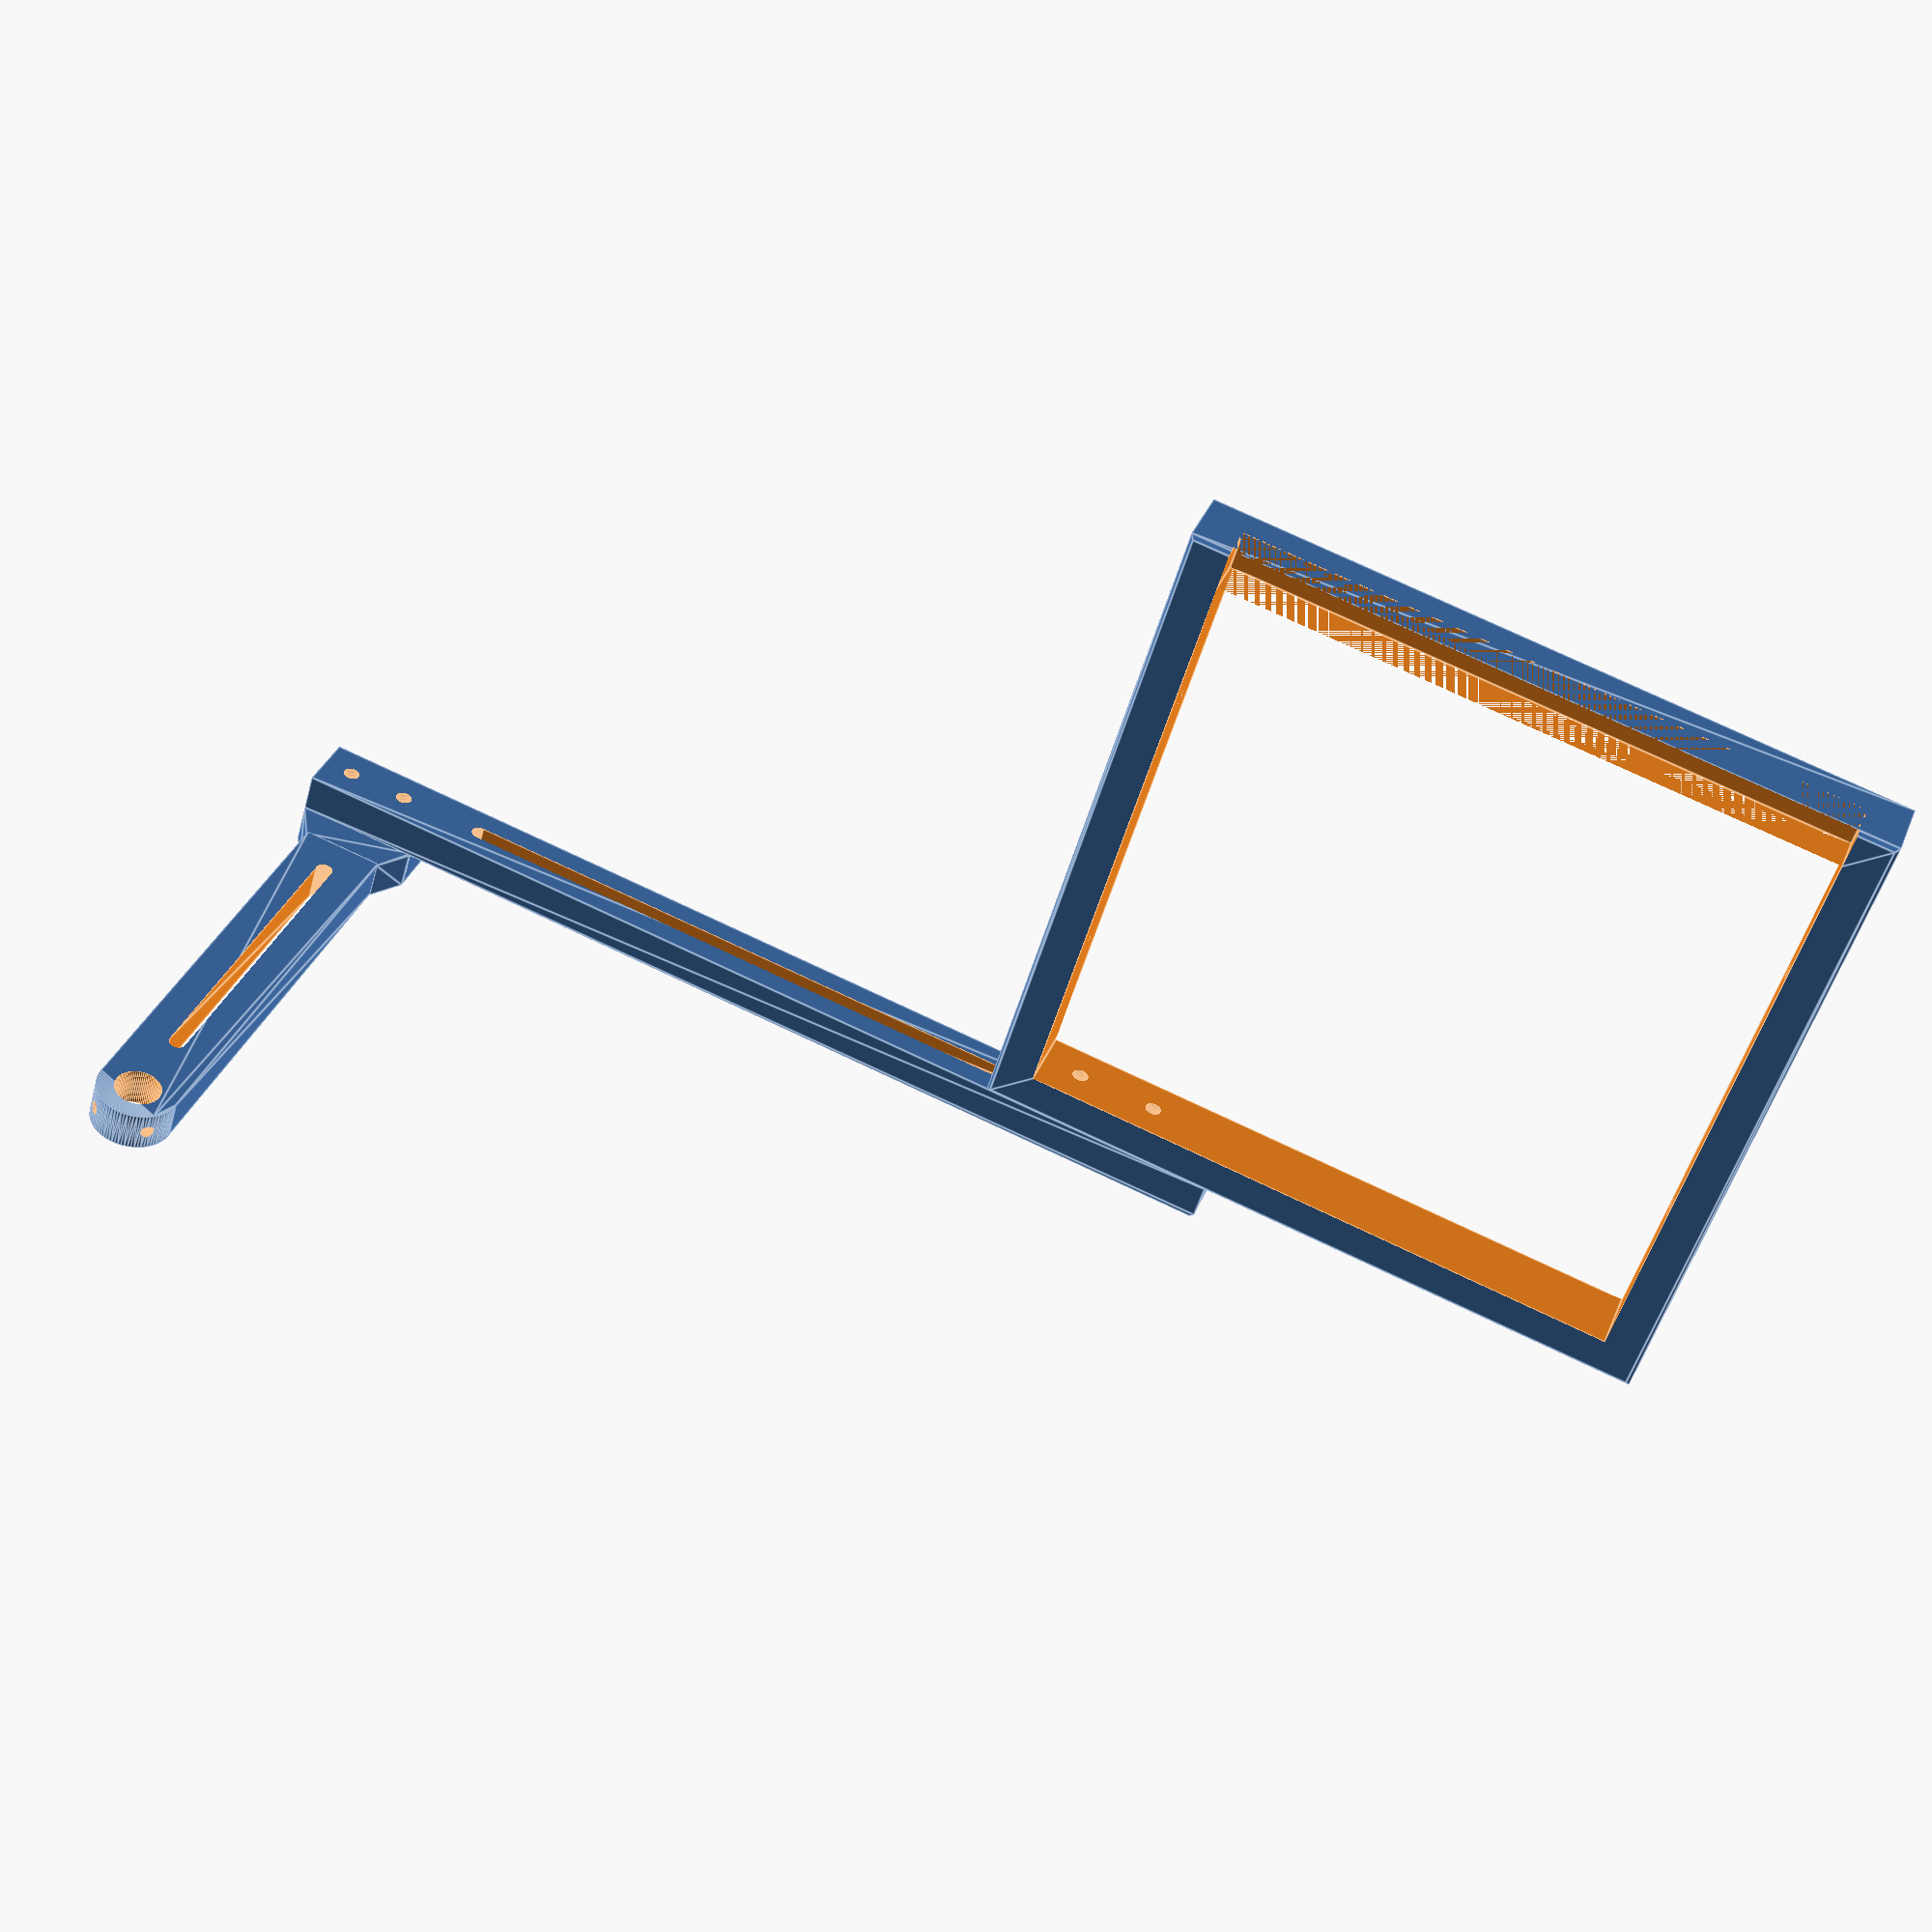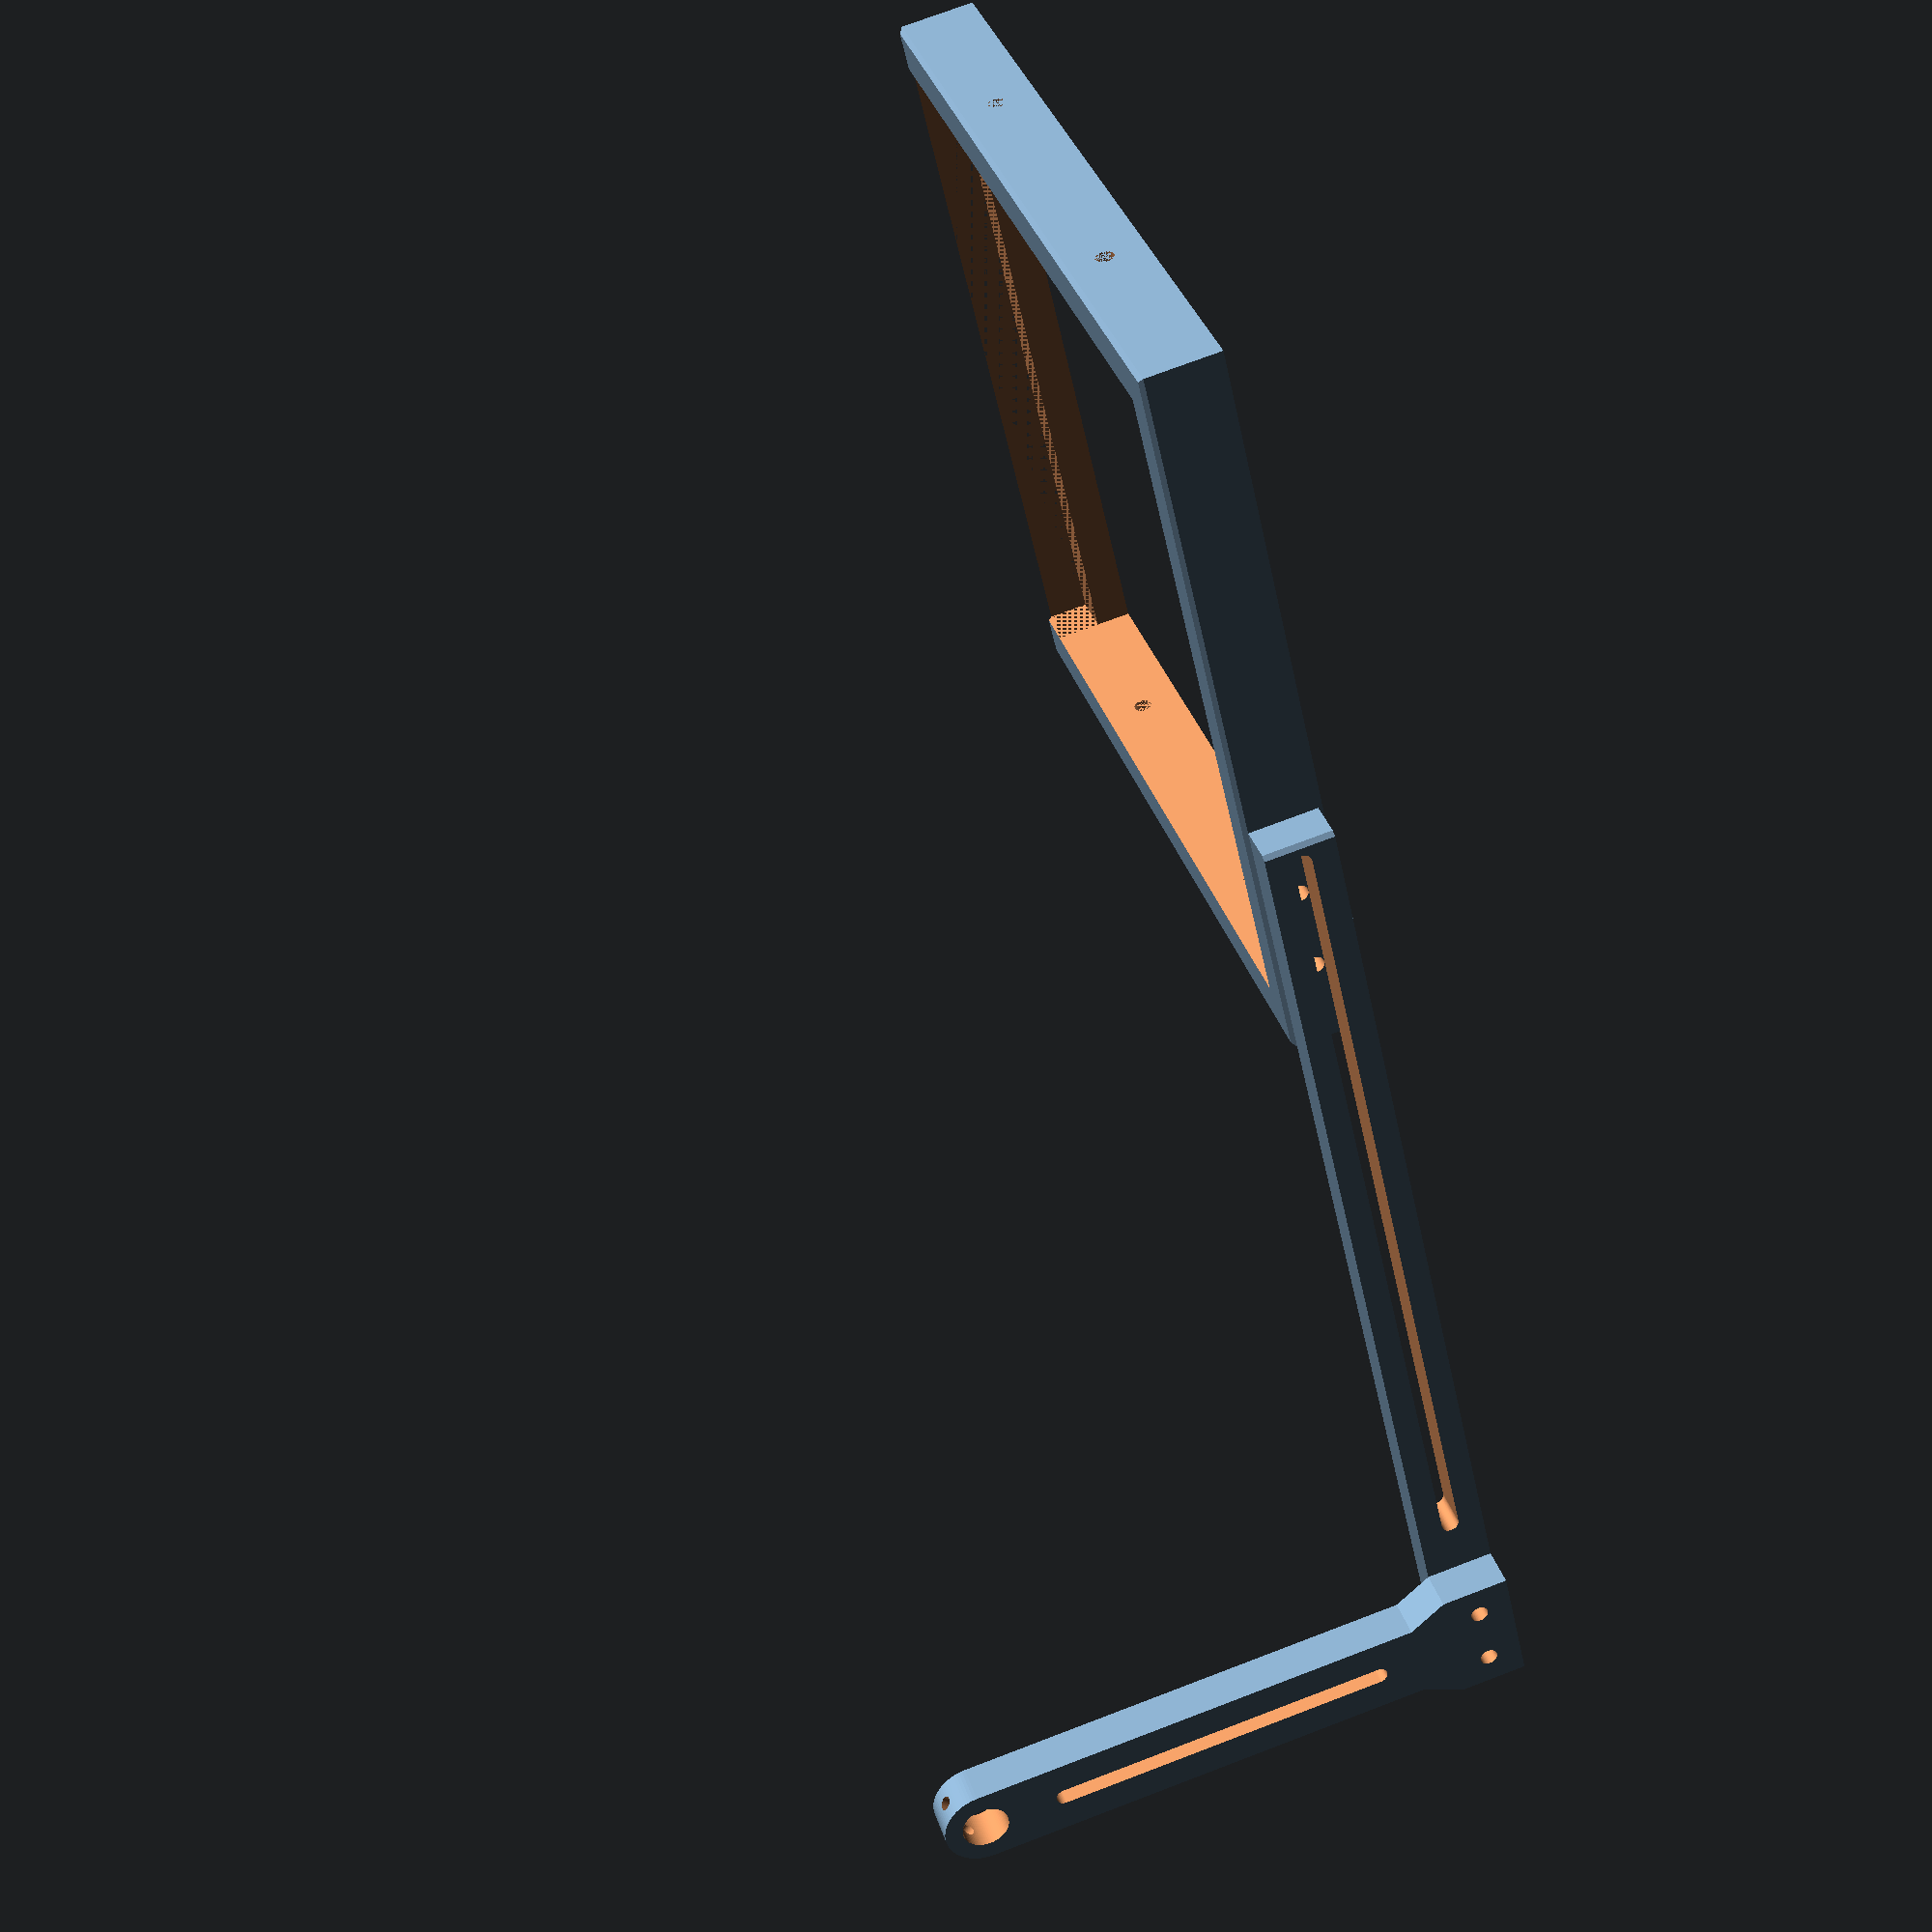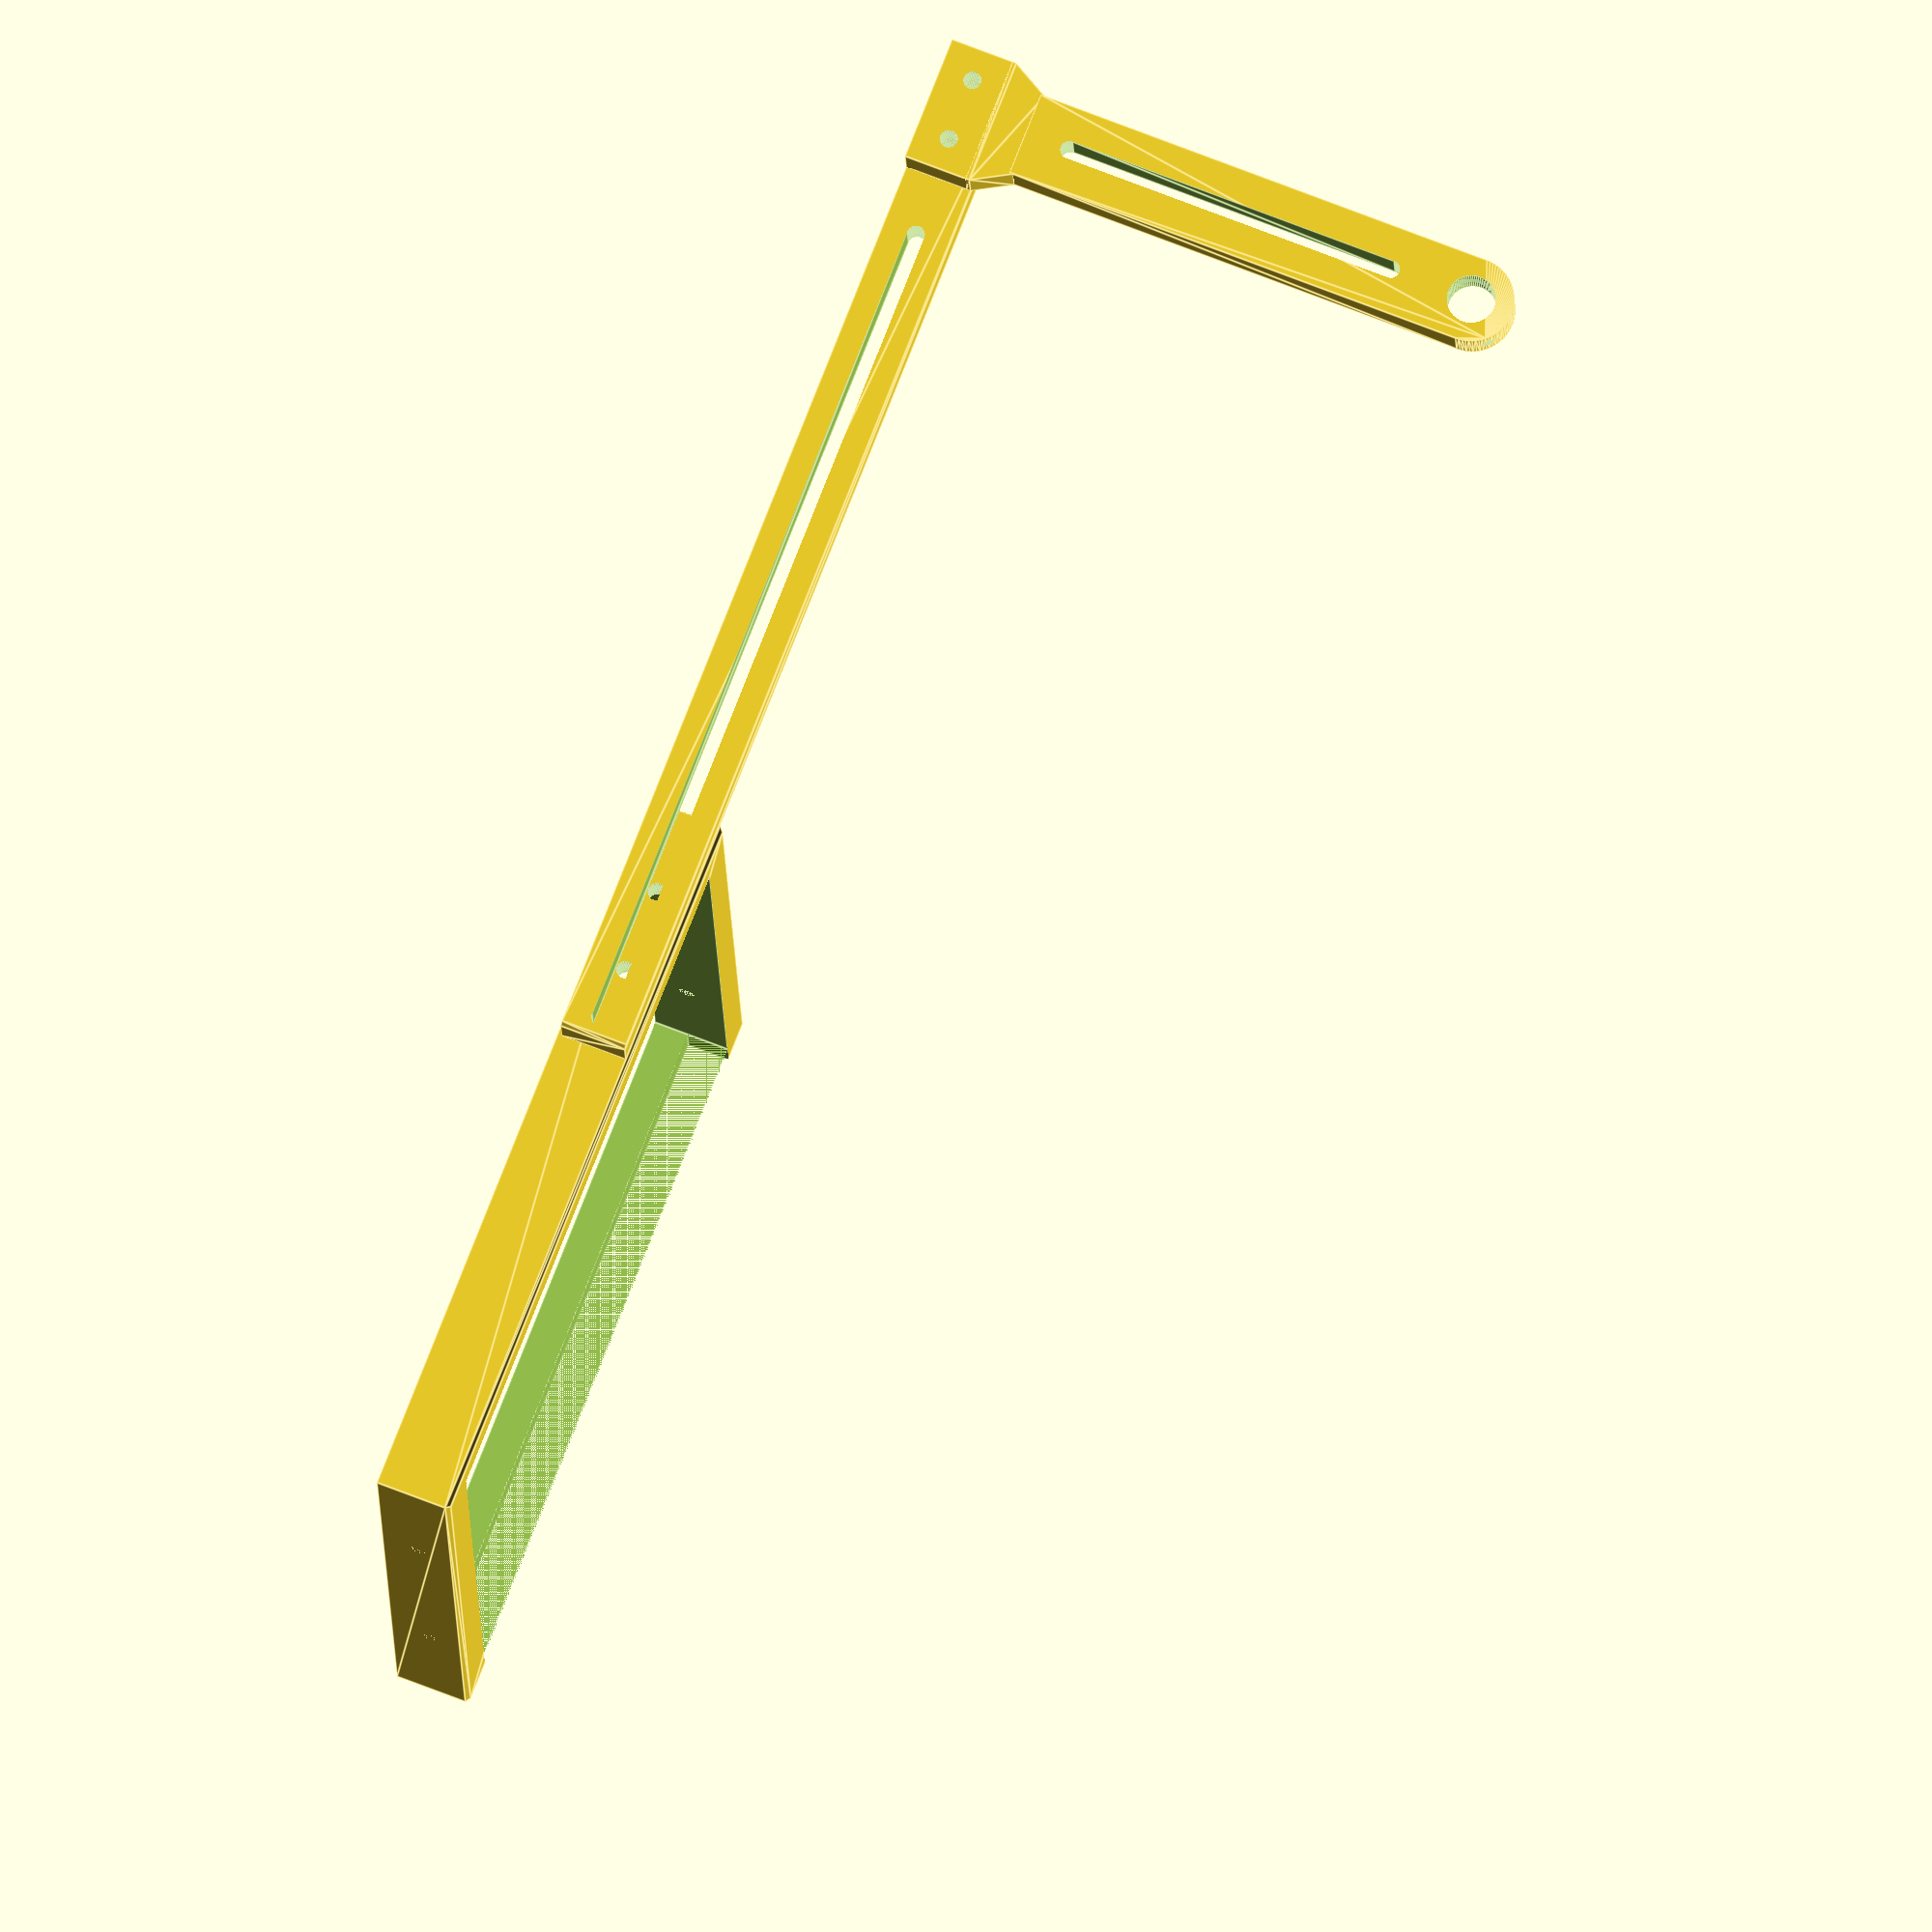
<openscad>
/* 008-antenna-holder-frame.scad
Author: andimoto@posteo.de
----------------------------
*/

$fn=80;
extra = 0.1;

champferDist=1; //mm

clearance = 1; //mm
innerH = 154; //mm - add 1mm extra clearance
innerW = 154; //mm - add 1mm extra clearance
frameWallThickness = 10; //mm frame thickness

frameD = 18; //mm

screwDia = 3.2; //mm
insertDia = 4.1; //mm

grubScrewDia = 3.2; //mm

extensionLen = 250; //mm
railLen = extensionLen - 40; //mm
railDia = screwDia + 1; //mm

antennaExtensionMountW = 30; //mm
antennaExtensionLen = 120; //mm
antennaExtensionDia = 20; //mm

antennaSocketDia = 11+0.4; //mm

function getScrewDia(useInserts) = (useInserts==true) ? insertDia : screwDia ;

module frame(holderScrew = true, useInserts = true)
{
  difference()
  {
    /* ----- frame ----- */
    hull()
    {
      cube([innerW+clearance+2*frameWallThickness,
            innerH+clearance+2*frameWallThickness,
            frameD-champferDist]);
      translate([champferDist,champferDist,frameD-champferDist])
      cube([innerW+clearance+2*frameWallThickness-champferDist*2,
            innerH+clearance+2*frameWallThickness-champferDist*2,
            champferDist]);
    }
    translate([frameWallThickness,frameWallThickness,-extra/2])
    cube([innerW+clearance,
          innerH+clearance,
          frameD+extra]);

    translate([frameWallThickness,0,8])
      cube([innerW+clearance,frameWallThickness,frameD]);
    /* ----- frame end ----- */

    if(holderScrew == true)
    {
      /* screw holes */
      translate([0,frameWallThickness+innerH/4,frameD/2])
      rotate([0,90,0])
        cylinder(r=getScrewDia(useInserts)/2, h=frameWallThickness+clearance/2+extra);

      translate([0,frameWallThickness+innerH-innerH/4,frameD/2])
      rotate([0,90,0])
        cylinder(r=getScrewDia(useInserts)/2, h=frameWallThickness+clearance/2+extra);

      translate([frameWallThickness+clearance+innerW,frameWallThickness+innerH/4,frameD/2])
      rotate([0,90,0])
        cylinder(r=getScrewDia(useInserts)/2, h=frameWallThickness+extra);

      translate([frameWallThickness+clearance+innerW,frameWallThickness+innerH-innerH/4,frameD/2])
      rotate([0,90,0])
        cylinder(r=getScrewDia(useInserts)/2, h=frameWallThickness+extra);
      /* screw holes */
    }


    extraMountingScrew();
  }
}

module extraMountingScrew(useInserts = true)
{
  translate([frameWallThickness+clearance+innerW-10,frameWallThickness+innerH+clearance-extra/2,frameD/2])
  rotate([-90,0,0])
    cylinder(r=getScrewDia(useInserts)/2, h=frameWallThickness+extra);
  translate([frameWallThickness+clearance+innerW-30,frameWallThickness+innerH+clearance-extra/2,frameD/2])
  rotate([-90,0,0])
    cylinder(r=getScrewDia(useInserts)/2, h=frameWallThickness+extra);
}




module extensionMount(useInserts = true, mountingHoles = true)
{
  difference() {
    /* extension with champfer */
    hull()
    {
      cube([extensionLen,frameWallThickness-champferDist,frameD-champferDist*2]);
      translate([champferDist,frameWallThickness-champferDist,0])
        cube([extensionLen-champferDist,champferDist,frameD-champferDist*2]);
    }

    /* rail hole cutout */
    hull()
    {
      translate([5,-extra/2,(frameD-champferDist*2)/2])
      rotate([-90,0,0])
        cylinder(r=railDia/2, h=frameWallThickness+champferDist+extra );

      translate([railLen-railDia,-extra/2,(frameD-champferDist*2)/2])
      rotate([-90,0,0])
        cylinder(r=railDia/2, h=frameWallThickness+champferDist+extra );
    }

    if(mountingHoles == true)
    {
      /* mounting holes */
      translate([extensionLen-antennaExtensionMountW/4,-extra/2,(frameD-champferDist*2)/2])
      rotate([-90,0,0])
        cylinder(r=getScrewDia(useInserts)/2, h=frameWallThickness+champferDist+extra );

      translate([extensionLen-3*antennaExtensionMountW/4,-extra/2,(frameD-champferDist*2)/2])
      rotate([-90,0,0])
        cylinder(r=getScrewDia(useInserts)/2, h=frameWallThickness+champferDist+extra );
    }
  }
}

module antennaMount(grubScrew = true)
{
  difference()
  {
    union() //antennaMount extension
    {
      /* mounting plate */
      cube([antennaExtensionMountW,frameWallThickness,frameD-champferDist*2]);

      /* trapeze; connection between mounting plate and extension */
      hull()
      {
        translate([0,0,frameD-champferDist*3])
          cube([antennaExtensionMountW,frameWallThickness,champferDist]);
        translate([(antennaExtensionMountW-antennaExtensionDia)/2,0,frameD-champferDist*4+10])
          cube([antennaExtensionDia,frameWallThickness,champferDist]);
      }

      /* extension with hole for antenna */
      hull()
      {
        translate([(antennaExtensionMountW-antennaExtensionDia)/2,0,frameD-champferDist*4+10])
          cube([antennaExtensionDia,frameWallThickness,champferDist]);
        translate([antennaExtensionMountW/2,0,frameD-champferDist*3+10+antennaExtensionLen-antennaExtensionDia/2])
          rotate([-90,0,0])
          cylinder(r=antennaExtensionDia/2, h=frameWallThickness);
      }
    }



    /* screw holes for mounting antenna mount extension to other extension; holes are 1mm wider */
    translate([antennaExtensionMountW-antennaExtensionMountW/4,-extra/2,(frameD-champferDist*2)/2])
    rotate([-90,0,0])
      cylinder(r=(screwDia+1)/2, h=frameWallThickness+champferDist+extra );

    translate([antennaExtensionMountW-3*antennaExtensionMountW/4,-extra/2,(frameD-champferDist*2)/2])
    rotate([-90,0,0])
      cylinder(r=(screwDia+1)/2, h=frameWallThickness+champferDist+extra );

    /* rail hole */
    hull()
    {
      translate([antennaExtensionMountW/2,-extra/2,frameD-champferDist*3+antennaExtensionLen-antennaExtensionDia])
        rotate([-90,0,0])
        cylinder(r=railDia/2, h=frameWallThickness+extra);
      translate([antennaExtensionMountW/2,-extra/2,frameD-champferDist*3+antennaExtensionDia])
        rotate([-90,0,0])
        cylinder(r=railDia/2, h=frameWallThickness+extra);
    }

    /* antenna hole */
    translate([antennaExtensionMountW/2,-extra/2,frameD-champferDist*3+10+antennaExtensionLen-antennaExtensionDia/2])
      rotate([-90,0,0])
      cylinder(r=antennaSocketDia/2, h=frameWallThickness+extra);

    if(grubScrew == true)
    {
      translate([antennaExtensionMountW/2,frameWallThickness/2,frameD-champferDist*3+10+antennaExtensionLen-antennaExtensionDia/2])
        rotate([0,45,0])
        cylinder(r=grubScrewDia/2, h=frameWallThickness+extra);

      translate([antennaExtensionMountW/2,frameWallThickness/2,frameD-champferDist*3+10+antennaExtensionLen-antennaExtensionDia/2])
        rotate([0,-45,0])
        cylinder(r=grubScrewDia/2, h=frameWallThickness+extra);
    }
  }
}


/* #################################################################### */
/* ######################Model######################################### */
/* #################################################################### */

if(1)
{
  frame();
  translate([innerW-frameWallThickness*2+clearance-20,innerH+clearance+frameWallThickness*2,champferDist])
  {
    extensionMount();
//antennaExtensionMountW
    translate([extensionLen-antennaExtensionMountW,frameWallThickness,0])
    antennaMount();
  }
}


/* antennaMount(true); */

</openscad>
<views>
elev=145.7 azim=16.3 roll=160.3 proj=p view=edges
elev=105.9 azim=232.7 roll=110.8 proj=p view=solid
elev=288.8 azim=355.8 roll=291.4 proj=o view=edges
</views>
